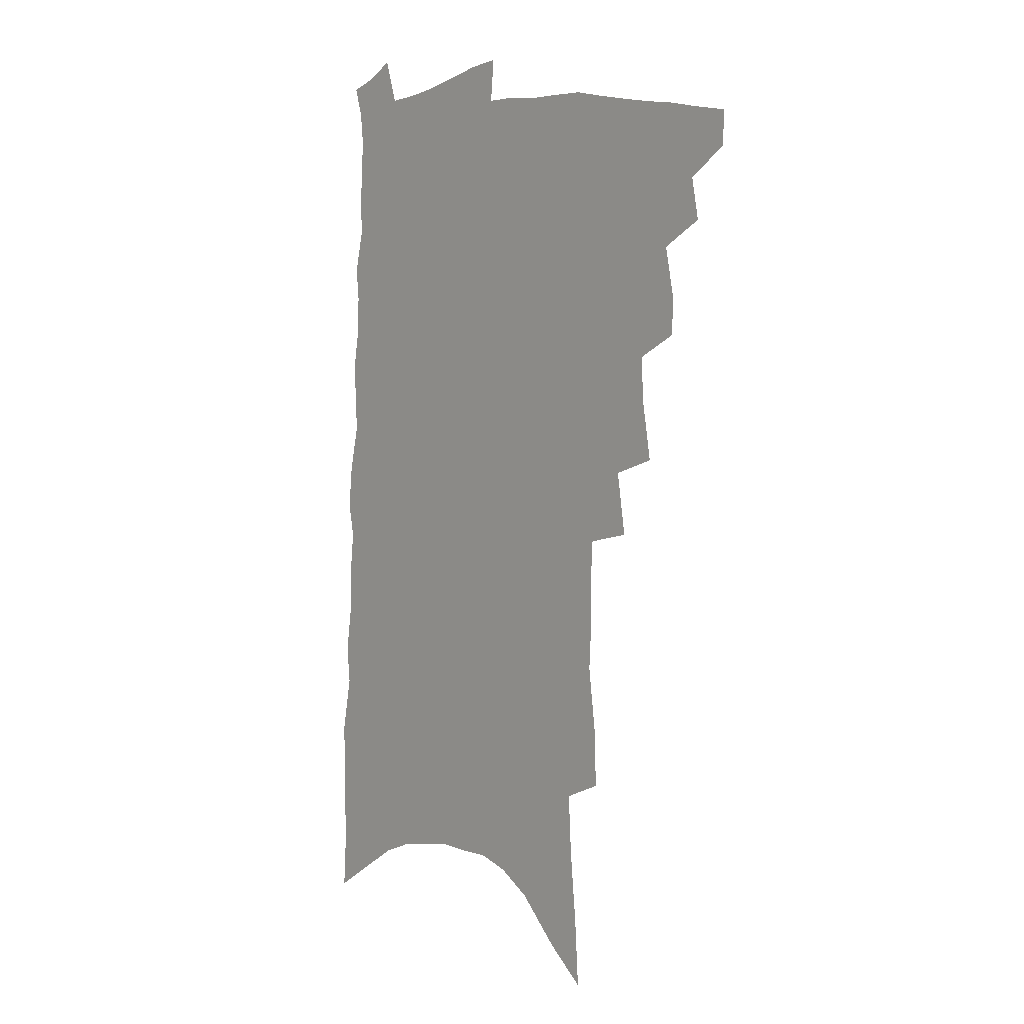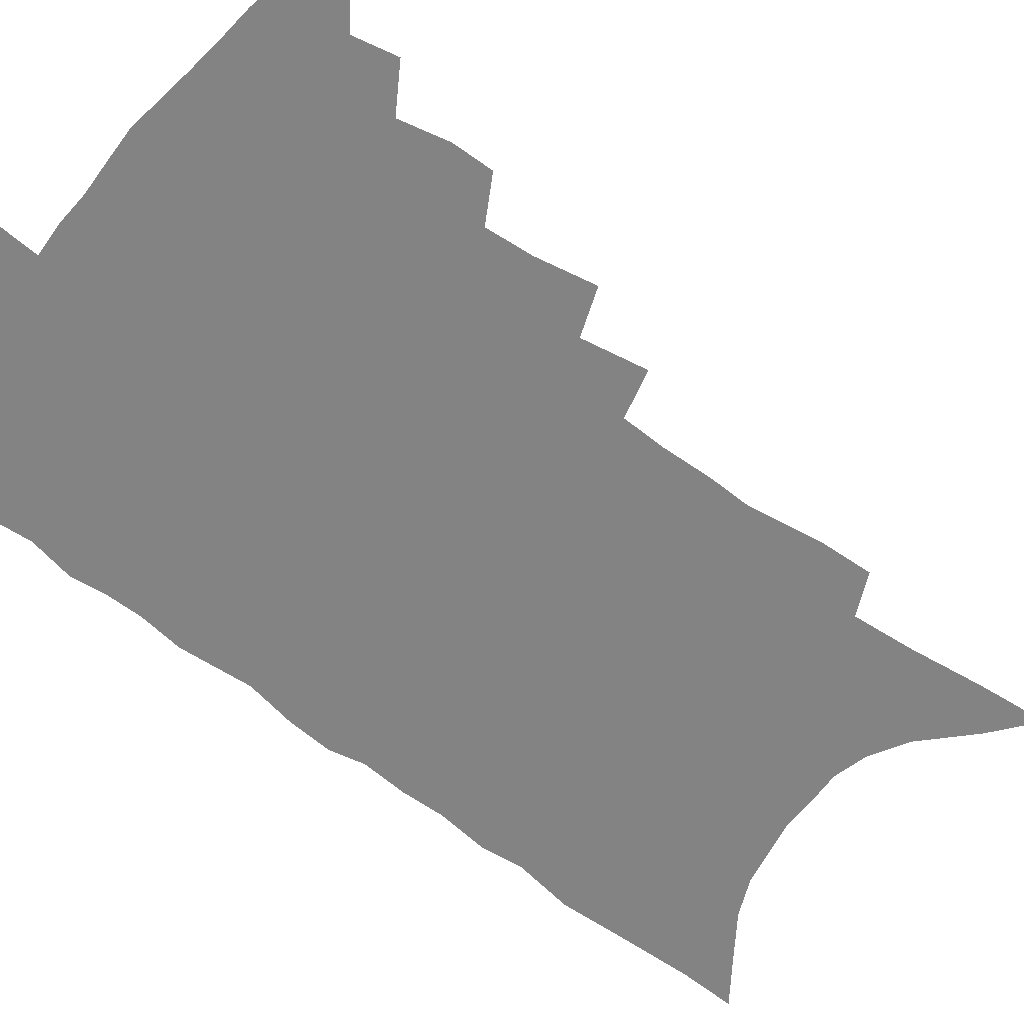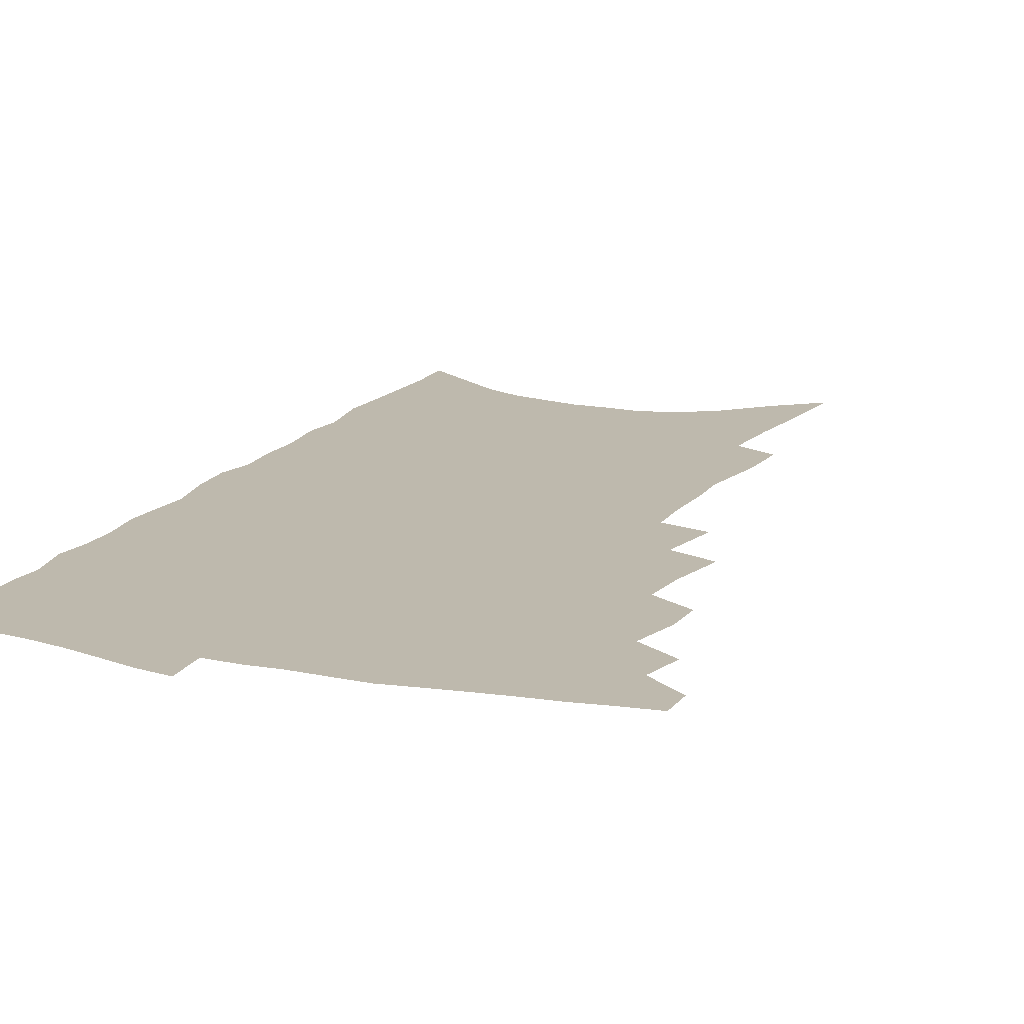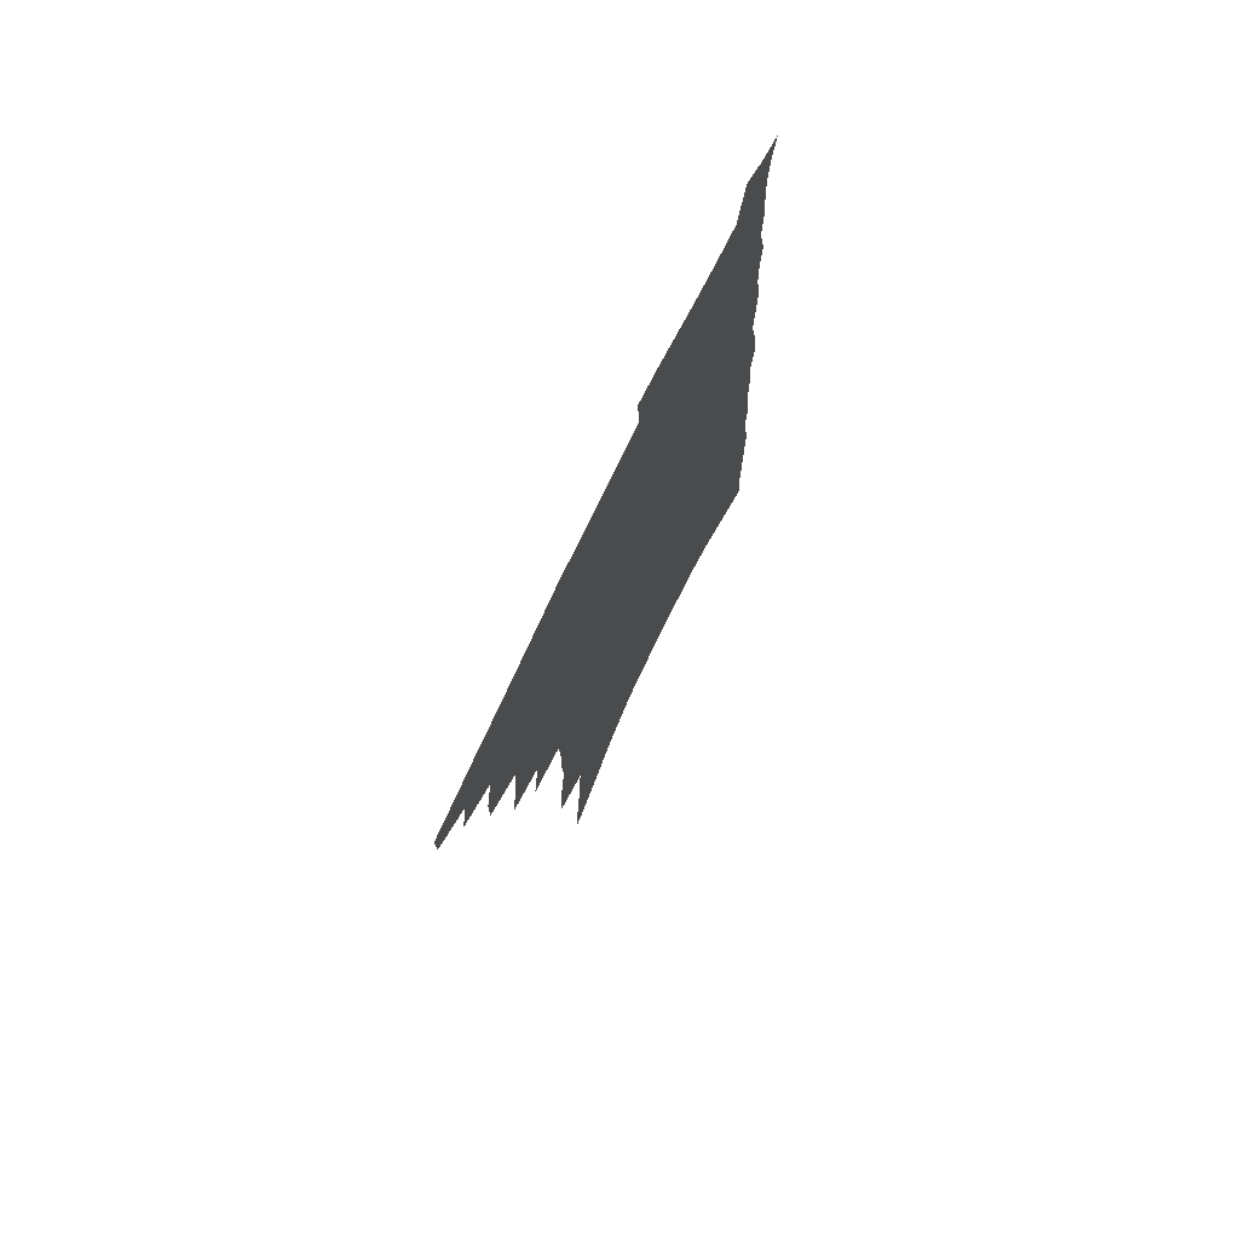
<metadata>
{"format":"obj","ext":"obj","renderer":"f3d","projection":"perspective","resolution":1024,"background":"white","views":[{"elev":5.0,"azim":-131.9,"up":"+Y"},{"elev":-61.1,"azim":-126.1,"up":"+Z"},{"elev":15.3,"azim":-154.9,"up":"+Z"},{"elev":74.9,"azim":-64.3,"up":"+Y"}]}
</metadata>
<code>
v 483.6 481.4 0
v 483.3 494.9 0
v 496.2 454.3 0
v 499.3 470.7 0
v 498.6 484 0
v 497.2 497 0
v 509.2 410.7 0
v 509.1 426.1 0
v 512.8 444.6 0
v 513.7 459.4 0
v 514.1 473.1 0
v 512.2 486.1 0
v 510 499.4 0
v 521 361.5 0
v 524.8 384.1 0
v 525.8 401.9 0
v 528.3 420.2 0
v 528.2 434.6 0
v 529 449.5 0
v 529.7 463.2 0
v 527.7 475.3 0
v 526 487.8 0
v 523.5 501.1 0
v 534.9 331.1 0
v 538.7 355.5 0
v 539.7 374.5 0
v 540.9 392.6 0
v 541.5 408.6 0
v 540.9 422.1 0
v 540.8 435.7 0
v 541.9 451 0
v 541.8 464.4 0
v 540.5 476.9 0
v 538.7 489.7 0
v 536.5 503.1 0
v 550.8 226.5 0
v 551.2 247.2 0
v 554.7 274.6 0
v 553.9 291.1 0
v 554.1 310.2 0
v 553.1 327 0
v 553.3 345.7 0
v 553.7 363.7 0
v 553.8 380.3 0
v 554.7 397.3 0
v 554.3 411 0
v 554.3 425.2 0
v 555.3 440.2 0
v 554.8 452.9 0
v 554.8 465.9 0
v 553.1 478.7 0
v 551.6 491.4 0
v 549.4 505.3 0
v 561 140.6 0
v 562.7 167.8 0
v 565.4 196.1 0
v 566.7 219.6 0
v 566.9 240.4 0
v 567.4 261.2 0
v 567.7 281.2 0
v 568.5 301.7 0
v 567.4 317.7 0
v 567.6 335.8 0
v 566.5 351 0
v 567.4 369.4 0
v 567.6 385.8 0
v 566.6 398.8 0
v 567.8 414.7 0
v 568.1 429.1 0
v 567.9 442 0
v 568.1 455.3 0
v 566.9 467.4 0
v 566.6 479.6 0
v 564.8 492.5 0
v 562.2 507.7 0
v 576.9 154.1 0
v 577.3 177.6 0
v 581.8 211.3 0
v 581.9 232.2 0
v 581.9 252.3 0
v 580.4 267.8 0
v 580.7 287.8 0
v 581.7 309.6 0
v 581.4 326 0
v 580.5 341.1 0
v 580.5 358 0
v 579.8 372.5 0
v 580.5 389.8 0
v 580.6 403.9 0
v 579.8 416.3 0
v 580.6 431.4 0
v 580.5 444 0
v 580.1 456.2 0
v 579.5 468.2 0
v 579.1 480.4 0
v 577.6 493.6 0
v 575.9 507.7 0
v 594 171.9 0
v 595.6 199.5 0
v 595 218.5 0
v 594.7 238.1 0
v 594.5 258.2 0
v 593.9 276.2 0
v 593.8 294.3 0
v 593.2 310.3 0
v 593.7 331.7 0
v 592.6 343.8 0
v 592.6 361.1 0
v 592.2 376 0
v 592.1 390.2 0
v 592.5 405.9 0
v 592.1 418.6 0
v 592.2 431.7 0
v 592.4 444.7 0
v 592.1 456.8 0
v 591.9 469 0
v 591.5 481.2 0
v 590.4 494.3 0
v 589.5 507.6 0
v 608 180.5 0
v 608.1 203.9 0
v 607.9 224.9 0
v 607.2 243.3 0
v 606.3 259.7 0
v 605.4 275.6 0
v 605.8 297.4 0
v 605.6 316.1 0
v 605.1 331 0
v 604.5 346.9 0
v 604.5 364 0
v 604.3 378.6 0
v 604 392.2 0
v 604.1 406.7 0
v 604.3 420.6 0
v 604.2 433 0
v 604.3 445.5 0
v 604.3 457.3 0
v 604.3 469.3 0
v 604.3 481.4 0
v 603.8 493.9 0
v 602.3 508.8 0
v 620.9 184.2 0
v 620.5 207.8 0
v 619.9 226.8 0
v 619.3 245.3 0
v 618.8 265.5 0
v 618.2 283.8 0
v 617.5 297.1 0
v 617.1 319.3 0
v 616.7 332.8 0
v 616.3 349.8 0
v 616 364.4 0
v 615.8 378.5 0
v 615.7 394.1 0
v 615.6 407.9 0
v 615.7 421.1 0
v 615.8 433.5 0
v 615.8 445.3 0
v 616.1 457.5 0
v 616.8 469.8 0
v 616.8 481.3 0
v 616.4 493.7 0
v 615.3 508.5 0
v 613.7 525.3 0
v 633.6 183.9 0
v 632.7 207.6 0
v 631.9 231.2 0
v 631.5 247.1 0
v 630.6 266.7 0
v 630.1 282.4 0
v 629.3 300.9 0
v 628.8 317.4 0
v 628.3 333.9 0
v 627.6 350.8 0
v 627.6 363.7 0
v 627.3 379.4 0
v 627.1 393.8 0
v 627 407.6 0
v 626.9 420.7 0
v 627.3 434.9 0
v 627.6 445.9 0
v 627.9 457.5 0
v 628.3 469.5 0
v 628.6 481.1 0
v 628.7 493.3 0
v 628.2 507.5 0
v 626.9 523.6 0
v 646.4 184.4 0
v 645 208.9 0
v 644.9 226.1 0
v 643.9 245.1 0
v 642.5 266 0
v 641.9 282.8 0
v 640.9 301.4 0
v 640.2 318.4 0
v 640.2 332 0
v 639.4 348.9 0
v 638.9 364.5 0
v 638.9 378.4 0
v 638.6 392.8 0
v 638.5 406.7 0
v 638.2 421.3 0
v 638.6 433.4 0
v 639 445.1 0
v 639.4 457.1 0
v 639.8 469.3 0
v 640.3 480.7 0
v 641 492.6 0
v 642.2 504 0
v 640.7 520.2 0
v 659.5 182.2 0
v 658.2 204.7 0
v 656.8 226.6 0
v 656.5 242.6 0
v 654.5 264.6 0
v 654.4 279.7 0
v 652.5 300.7 0
v 652 316.4 0
v 651.8 331.1 0
v 651.1 347.4 0
v 650.5 362.9 0
v 651 375.9 0
v 650.4 390.8 0
v 650.8 403.6 0
v 649.8 419.4 0
v 650 431.9 0
v 650.8 443.4 0
v 650.9 456.4 0
v 651.2 468.5 0
v 652.1 480 0
v 652.9 491.7 0
v 653.8 503.5 0
v 654.2 517 0
v 672.7 179.9 0
v 671.4 201.1 0
v 670 221.9 0
v 669 240.5 0
v 668 258.9 0
v 666.7 277.7 0
v 665 296.8 0
v 663.9 313.7 0
v 664.3 327.8 0
v 663.2 344.7 0
v 663.7 358.2 0
v 663.1 373.3 0
v 662 389.3 0
v 662.4 402 0
v 661.2 417.8 0
v 661.9 429.9 0
v 662.2 442.6 0
v 662.9 454.5 0
v 663 467.1 0
v 663.5 479.5 0
v 664.8 490.8 0
v 665.9 502.8 0
v 667.3 514.9 0
v 686.8 174.2 0
v 686.2 193.6 0
v 684.6 214.5 0
v 682.5 235.8 0
v 681.1 254.8 0
v 680.2 272.5 0
v 678.6 291 0
v 678.9 305.9 0
v 676.4 325.3 0
v 677 339.3 0
v 675.8 355.5 0
v 676 369.5 0
v 674.6 385.5 0
v 675 398.9 0
v 674.6 413.2 0
v 674.4 426.8 0
v 674 440.4 0
v 675.2 452.4 0
v 674.4 466.4 0
v 675.4 477.9 0
v 676.4 489.7 0
v 678.2 501.4 0
v 679.8 513.7 0
v 685.2 531 0
v 703.5 163.3 0
v 702.2 184.1 0
v 701.2 203.9 0
v 700 223.5 0
v 696.7 245.9 0
v 696 263.6 0
v 694.2 282.3 0
v 692.7 300.2 0
v 692.4 316.1 0
v 692.4 331.4 0
v 692.8 346.2 0
v 690.3 363.5 0
v 689.8 378.5 0
v 690.6 391.9 0
v 689.1 407.4 0
v 689.7 420.7 0
v 687.3 436.5 0
v 689.2 448.4 0
v 687 463.6 0
v 687.2 476.1 0
v 688.9 487.7 0
v 690.3 499.7 0
v 691.6 511.6 0
v 696.3 524.6 0
v 720.9 151.7 0
v 719.5 172.7 0
v 719.6 190.8 0
v 719.7 208.7 0
v 720 226.4 0
v 715.7 249.2 0
v 717.1 264.6 0
v 714.1 284.5 0
v 714.1 300.6 0
v 712.3 318.3 0
v 714.8 331.5 0
v 713.1 348.5 0
v 708.9 367.7 0
v 709.5 381.7 0
v 710.1 395.7 0
v 707.4 412.4 0
v 707 426.8 0
v 708.2 439.7 0
v 704.2 456.9 0
v 704.8 469.9 0
v 703.8 483.7 0
v 703.1 497.5 0
v 704.3 509.4 0
v 707.7 520.9 0
f 4 5 1
f 1 5 2
f 5 6 2
f 9 10 3
f 3 10 4
f 10 11 4
f 4 11 5
f 11 12 5
f 5 12 6
f 12 13 6
f 16 17 7
f 7 17 8
f 17 18 8
f 8 18 9
f 18 19 9
f 9 19 10
f 19 20 10
f 10 20 11
f 20 21 11
f 11 21 12
f 21 22 12
f 12 22 13
f 22 23 13
f 25 26 14
f 14 26 15
f 26 27 15
f 15 27 16
f 27 28 16
f 16 28 17
f 28 29 17
f 17 29 18
f 29 30 18
f 18 30 19
f 30 31 19
f 19 31 20
f 31 32 20
f 20 32 21
f 32 33 21
f 21 33 22
f 33 34 22
f 22 34 23
f 34 35 23
f 41 42 24
f 24 42 25
f 42 43 25
f 25 43 26
f 43 44 26
f 26 44 27
f 44 45 27
f 27 45 28
f 45 46 28
f 28 46 29
f 46 47 29
f 29 47 30
f 47 48 30
f 30 48 31
f 48 49 31
f 31 49 32
f 49 50 32
f 32 50 33
f 50 51 33
f 33 51 34
f 51 52 34
f 34 52 35
f 52 53 35
f 57 58 36
f 36 58 37
f 58 59 37
f 37 59 38
f 59 60 38
f 38 60 39
f 60 61 39
f 39 61 40
f 61 62 40
f 40 62 41
f 62 63 41
f 41 63 42
f 63 64 42
f 42 64 43
f 64 65 43
f 43 65 44
f 65 66 44
f 44 66 45
f 66 67 45
f 45 67 46
f 67 68 46
f 46 68 47
f 68 69 47
f 47 69 48
f 69 70 48
f 48 70 49
f 70 71 49
f 49 71 50
f 71 72 50
f 50 72 51
f 72 73 51
f 51 73 52
f 73 74 52
f 52 74 53
f 74 75 53
f 54 76 55
f 76 77 55
f 55 77 56
f 77 78 56
f 56 78 57
f 78 79 57
f 57 79 58
f 79 80 58
f 58 80 59
f 80 81 59
f 59 81 60
f 81 82 60
f 60 82 61
f 82 83 61
f 61 83 62
f 83 84 62
f 62 84 63
f 84 85 63
f 63 85 64
f 85 86 64
f 64 86 65
f 86 87 65
f 65 87 66
f 87 88 66
f 66 88 67
f 88 89 67
f 67 89 68
f 89 90 68
f 68 90 69
f 90 91 69
f 69 91 70
f 91 92 70
f 70 92 71
f 92 93 71
f 71 93 72
f 93 94 72
f 72 94 73
f 94 95 73
f 73 95 74
f 95 96 74
f 74 96 75
f 96 97 75
f 76 98 77
f 98 99 77
f 77 99 78
f 99 100 78
f 78 100 79
f 100 101 79
f 79 101 80
f 101 102 80
f 80 102 81
f 102 103 81
f 81 103 82
f 103 104 82
f 82 104 83
f 104 105 83
f 83 105 84
f 105 106 84
f 84 106 85
f 106 107 85
f 85 107 86
f 107 108 86
f 86 108 87
f 108 109 87
f 87 109 88
f 109 110 88
f 88 110 89
f 110 111 89
f 89 111 90
f 111 112 90
f 90 112 91
f 112 113 91
f 91 113 92
f 113 114 92
f 92 114 93
f 114 115 93
f 93 115 94
f 115 116 94
f 94 116 95
f 116 117 95
f 95 117 96
f 117 118 96
f 96 118 97
f 118 119 97
f 98 120 99
f 120 121 99
f 99 121 100
f 121 122 100
f 100 122 101
f 122 123 101
f 101 123 102
f 123 124 102
f 102 124 103
f 124 125 103
f 103 125 104
f 125 126 104
f 104 126 105
f 126 127 105
f 105 127 106
f 127 128 106
f 106 128 107
f 128 129 107
f 107 129 108
f 129 130 108
f 108 130 109
f 130 131 109
f 109 131 110
f 131 132 110
f 110 132 111
f 132 133 111
f 111 133 112
f 133 134 112
f 112 134 113
f 134 135 113
f 113 135 114
f 135 136 114
f 114 136 115
f 136 137 115
f 115 137 116
f 137 138 116
f 116 138 117
f 138 139 117
f 117 139 118
f 139 140 118
f 118 140 119
f 140 141 119
f 120 142 121
f 142 143 121
f 121 143 122
f 143 144 122
f 122 144 123
f 144 145 123
f 123 145 124
f 145 146 124
f 124 146 125
f 146 147 125
f 125 147 126
f 147 148 126
f 126 148 127
f 148 149 127
f 127 149 128
f 149 150 128
f 128 150 129
f 150 151 129
f 129 151 130
f 151 152 130
f 130 152 131
f 152 153 131
f 131 153 132
f 153 154 132
f 132 154 133
f 154 155 133
f 133 155 134
f 155 156 134
f 134 156 135
f 156 157 135
f 135 157 136
f 157 158 136
f 136 158 137
f 158 159 137
f 137 159 138
f 159 160 138
f 138 160 139
f 160 161 139
f 139 161 140
f 161 162 140
f 140 162 141
f 162 163 141
f 142 165 143
f 165 166 143
f 143 166 144
f 166 167 144
f 144 167 145
f 167 168 145
f 145 168 146
f 168 169 146
f 146 169 147
f 169 170 147
f 147 170 148
f 170 171 148
f 148 171 149
f 171 172 149
f 149 172 150
f 172 173 150
f 150 173 151
f 173 174 151
f 151 174 152
f 174 175 152
f 152 175 153
f 175 176 153
f 153 176 154
f 176 177 154
f 154 177 155
f 177 178 155
f 155 178 156
f 178 179 156
f 156 179 157
f 179 180 157
f 157 180 158
f 180 181 158
f 158 181 159
f 181 182 159
f 159 182 160
f 182 183 160
f 160 183 161
f 183 184 161
f 161 184 162
f 184 185 162
f 162 185 163
f 185 186 163
f 163 186 164
f 186 187 164
f 165 188 166
f 188 189 166
f 166 189 167
f 189 190 167
f 167 190 168
f 190 191 168
f 168 191 169
f 191 192 169
f 169 192 170
f 192 193 170
f 170 193 171
f 193 194 171
f 171 194 172
f 194 195 172
f 172 195 173
f 195 196 173
f 173 196 174
f 196 197 174
f 174 197 175
f 197 198 175
f 175 198 176
f 198 199 176
f 176 199 177
f 199 200 177
f 177 200 178
f 200 201 178
f 178 201 179
f 201 202 179
f 179 202 180
f 202 203 180
f 180 203 181
f 203 204 181
f 181 204 182
f 204 205 182
f 182 205 183
f 205 206 183
f 183 206 184
f 206 207 184
f 184 207 185
f 207 208 185
f 185 208 186
f 208 209 186
f 186 209 187
f 209 210 187
f 188 211 189
f 211 212 189
f 189 212 190
f 212 213 190
f 190 213 191
f 213 214 191
f 191 214 192
f 214 215 192
f 192 215 193
f 215 216 193
f 193 216 194
f 216 217 194
f 194 217 195
f 217 218 195
f 195 218 196
f 218 219 196
f 196 219 197
f 219 220 197
f 197 220 198
f 220 221 198
f 198 221 199
f 221 222 199
f 199 222 200
f 222 223 200
f 200 223 201
f 223 224 201
f 201 224 202
f 224 225 202
f 202 225 203
f 225 226 203
f 203 226 204
f 226 227 204
f 204 227 205
f 227 228 205
f 205 228 206
f 228 229 206
f 206 229 207
f 229 230 207
f 207 230 208
f 230 231 208
f 208 231 209
f 231 232 209
f 209 232 210
f 232 233 210
f 211 234 212
f 234 235 212
f 212 235 213
f 235 236 213
f 213 236 214
f 236 237 214
f 214 237 215
f 237 238 215
f 215 238 216
f 238 239 216
f 216 239 217
f 239 240 217
f 217 240 218
f 240 241 218
f 218 241 219
f 241 242 219
f 219 242 220
f 242 243 220
f 220 243 221
f 243 244 221
f 221 244 222
f 244 245 222
f 222 245 223
f 245 246 223
f 223 246 224
f 246 247 224
f 224 247 225
f 247 248 225
f 225 248 226
f 248 249 226
f 226 249 227
f 249 250 227
f 227 250 228
f 250 251 228
f 228 251 229
f 251 252 229
f 229 252 230
f 252 253 230
f 230 253 231
f 253 254 231
f 231 254 232
f 254 255 232
f 232 255 233
f 255 256 233
f 234 257 235
f 257 258 235
f 235 258 236
f 258 259 236
f 236 259 237
f 259 260 237
f 237 260 238
f 260 261 238
f 238 261 239
f 261 262 239
f 239 262 240
f 262 263 240
f 240 263 241
f 263 264 241
f 241 264 242
f 264 265 242
f 242 265 243
f 265 266 243
f 243 266 244
f 266 267 244
f 244 267 245
f 267 268 245
f 245 268 246
f 268 269 246
f 246 269 247
f 269 270 247
f 247 270 248
f 270 271 248
f 248 271 249
f 271 272 249
f 249 272 250
f 272 273 250
f 250 273 251
f 273 274 251
f 251 274 252
f 274 275 252
f 252 275 253
f 275 276 253
f 253 276 254
f 276 277 254
f 254 277 255
f 277 278 255
f 255 278 256
f 278 279 256
f 257 281 258
f 281 282 258
f 258 282 259
f 282 283 259
f 259 283 260
f 283 284 260
f 260 284 261
f 284 285 261
f 261 285 262
f 285 286 262
f 262 286 263
f 286 287 263
f 263 287 264
f 287 288 264
f 264 288 265
f 288 289 265
f 265 289 266
f 289 290 266
f 266 290 267
f 290 291 267
f 267 291 268
f 291 292 268
f 268 292 269
f 292 293 269
f 269 293 270
f 293 294 270
f 270 294 271
f 294 295 271
f 271 295 272
f 295 296 272
f 272 296 273
f 296 297 273
f 273 297 274
f 297 298 274
f 274 298 275
f 298 299 275
f 275 299 276
f 299 300 276
f 276 300 277
f 300 301 277
f 277 301 278
f 301 302 278
f 278 302 279
f 302 303 279
f 279 303 280
f 303 304 280
f 281 305 282
f 305 306 282
f 282 306 283
f 306 307 283
f 283 307 284
f 307 308 284
f 284 308 285
f 308 309 285
f 285 309 286
f 309 310 286
f 286 310 287
f 310 311 287
f 287 311 288
f 311 312 288
f 288 312 289
f 312 313 289
f 289 313 290
f 313 314 290
f 290 314 291
f 314 315 291
f 291 315 292
f 315 316 292
f 292 316 293
f 316 317 293
f 293 317 294
f 317 318 294
f 294 318 295
f 318 319 295
f 295 319 296
f 319 320 296
f 296 320 297
f 320 321 297
f 297 321 298
f 321 322 298
f 298 322 299
f 322 323 299
f 299 323 300
f 323 324 300
f 300 324 301
f 324 325 301
f 301 325 302
f 325 326 302
f 302 326 303
f 326 327 303
f 303 327 304
f 327 328 304

</code>
